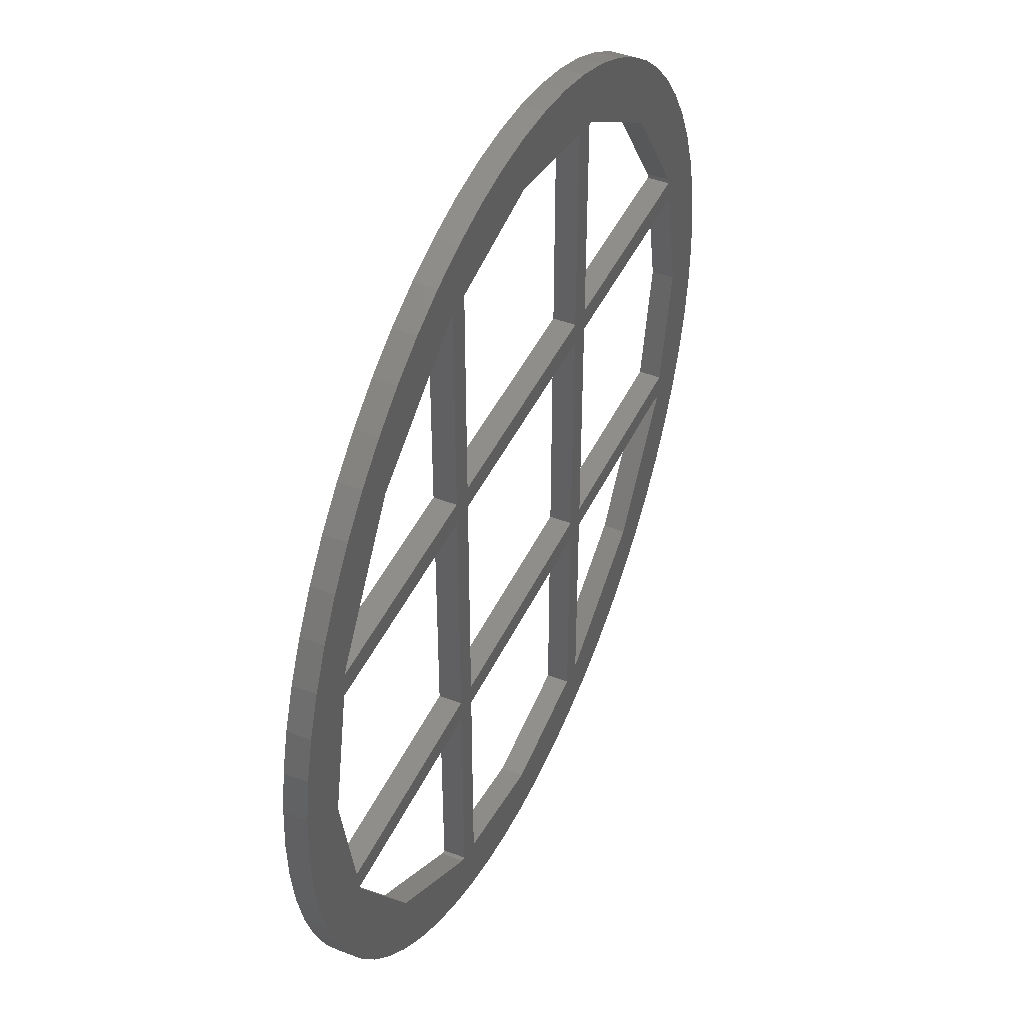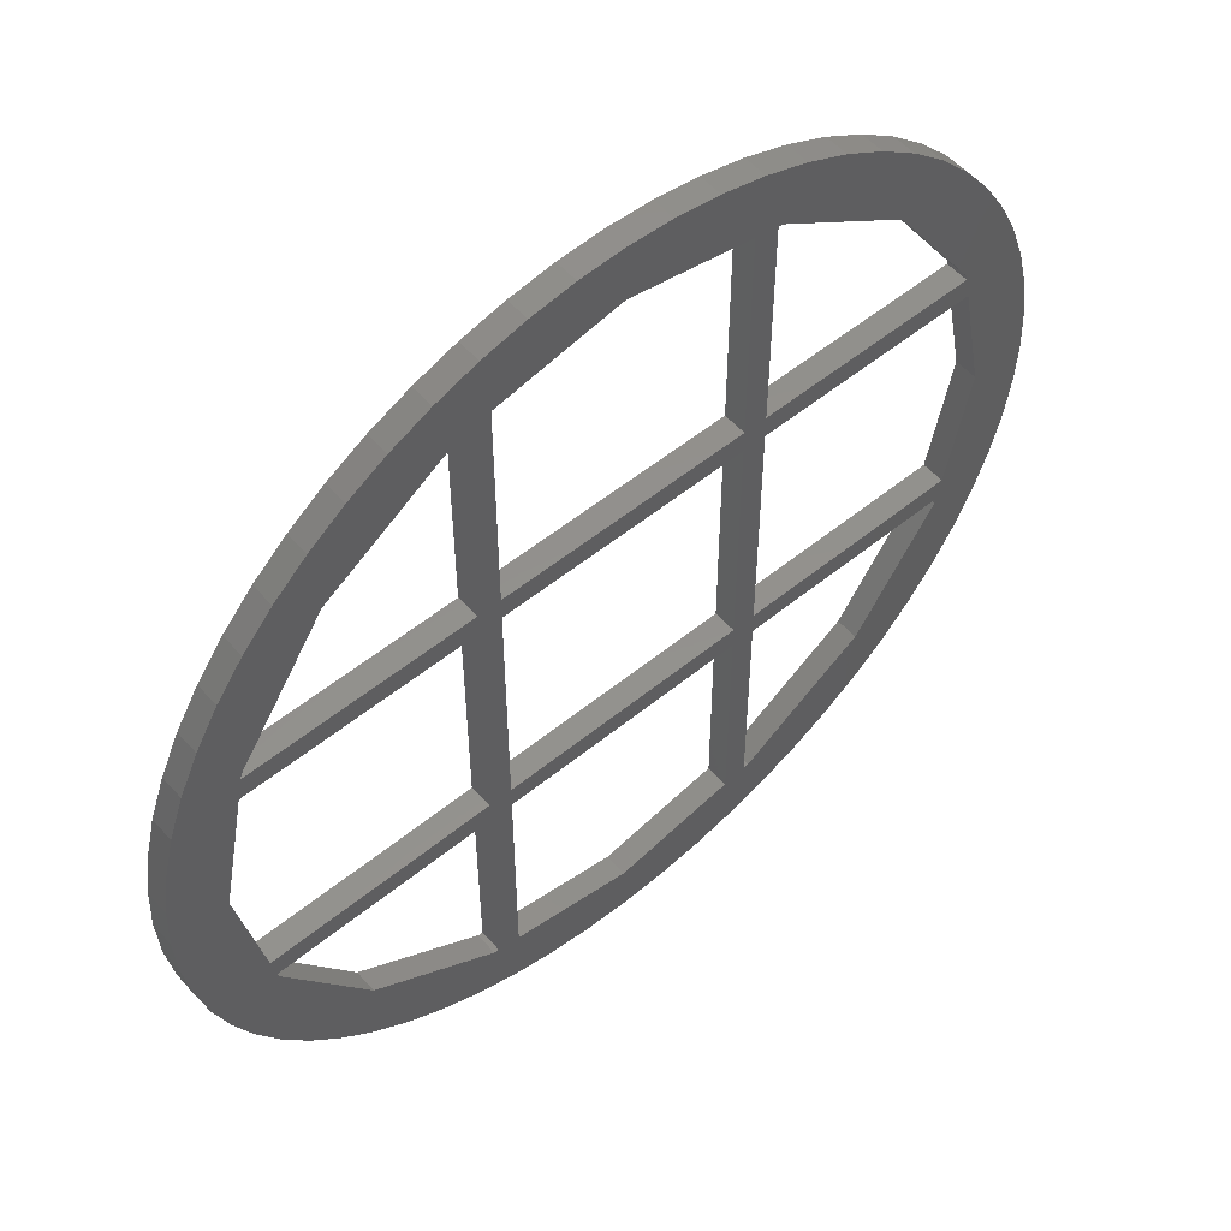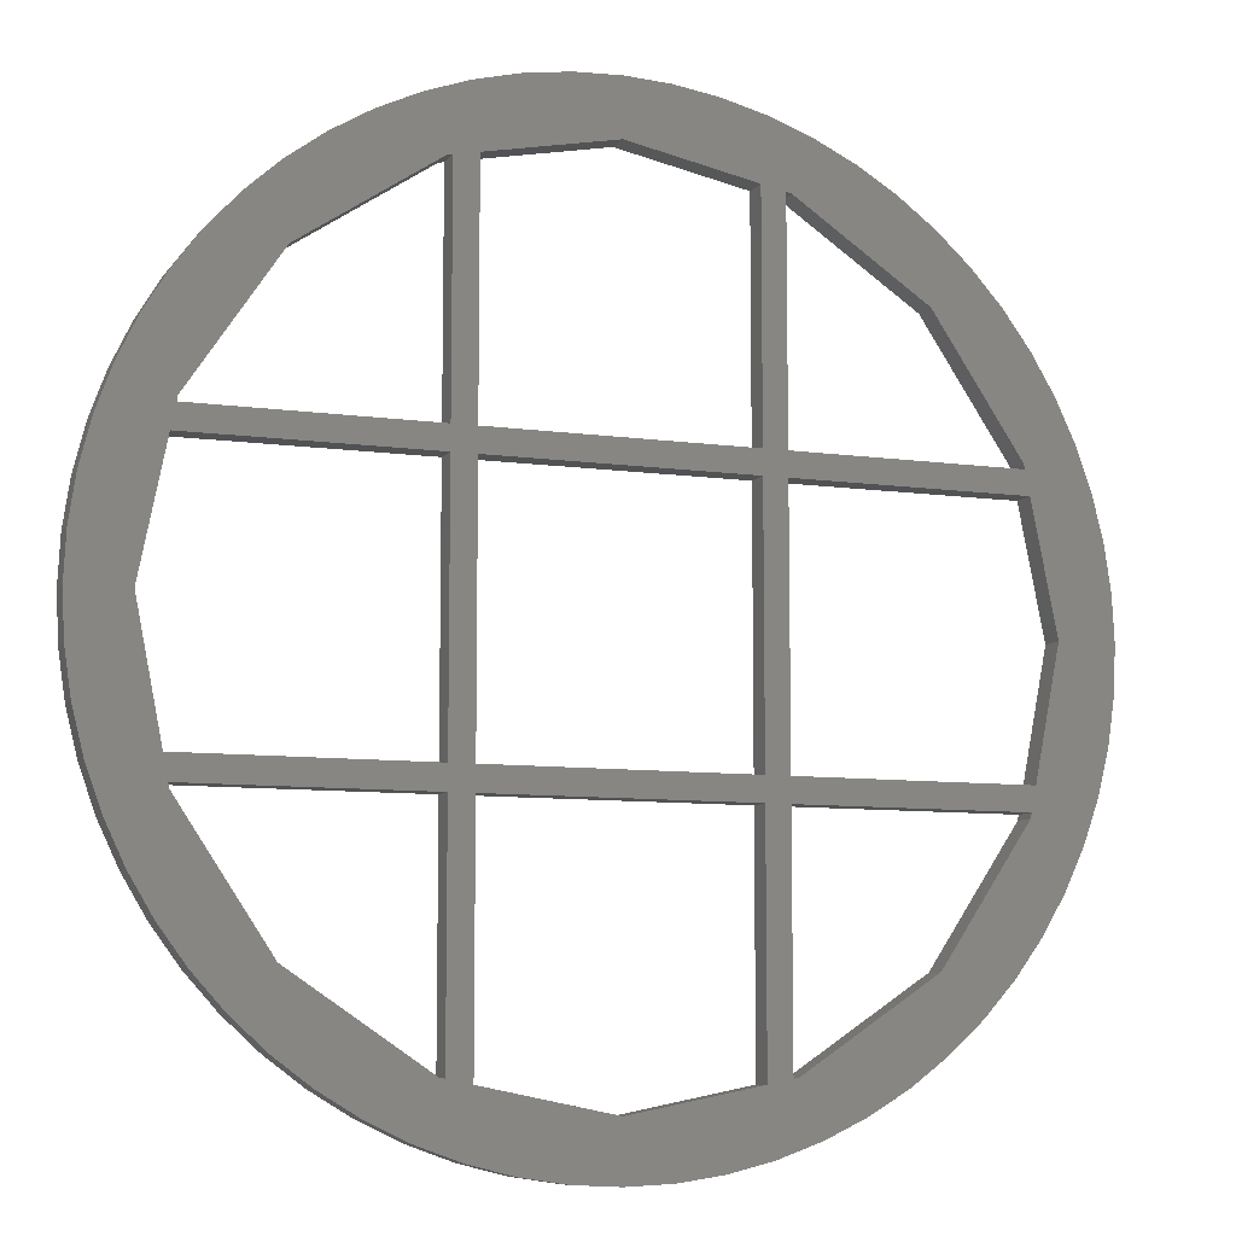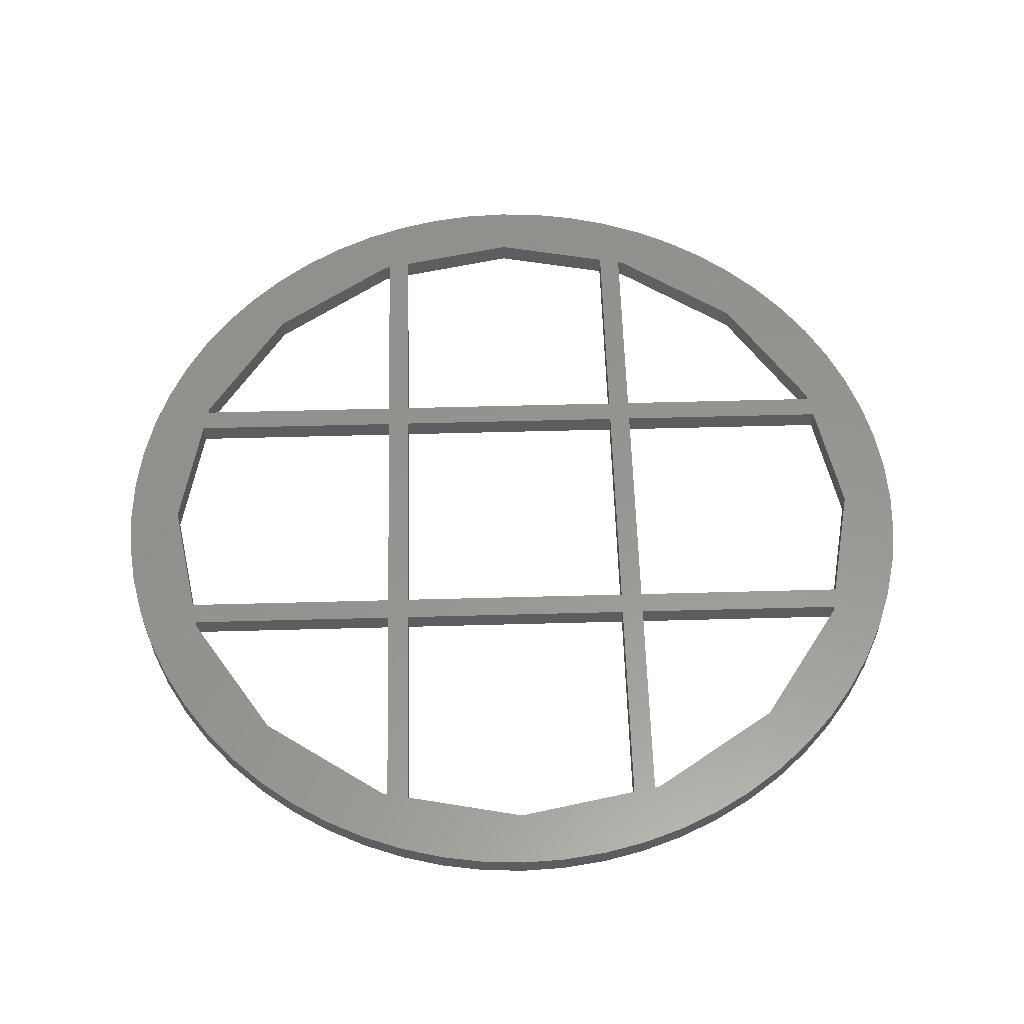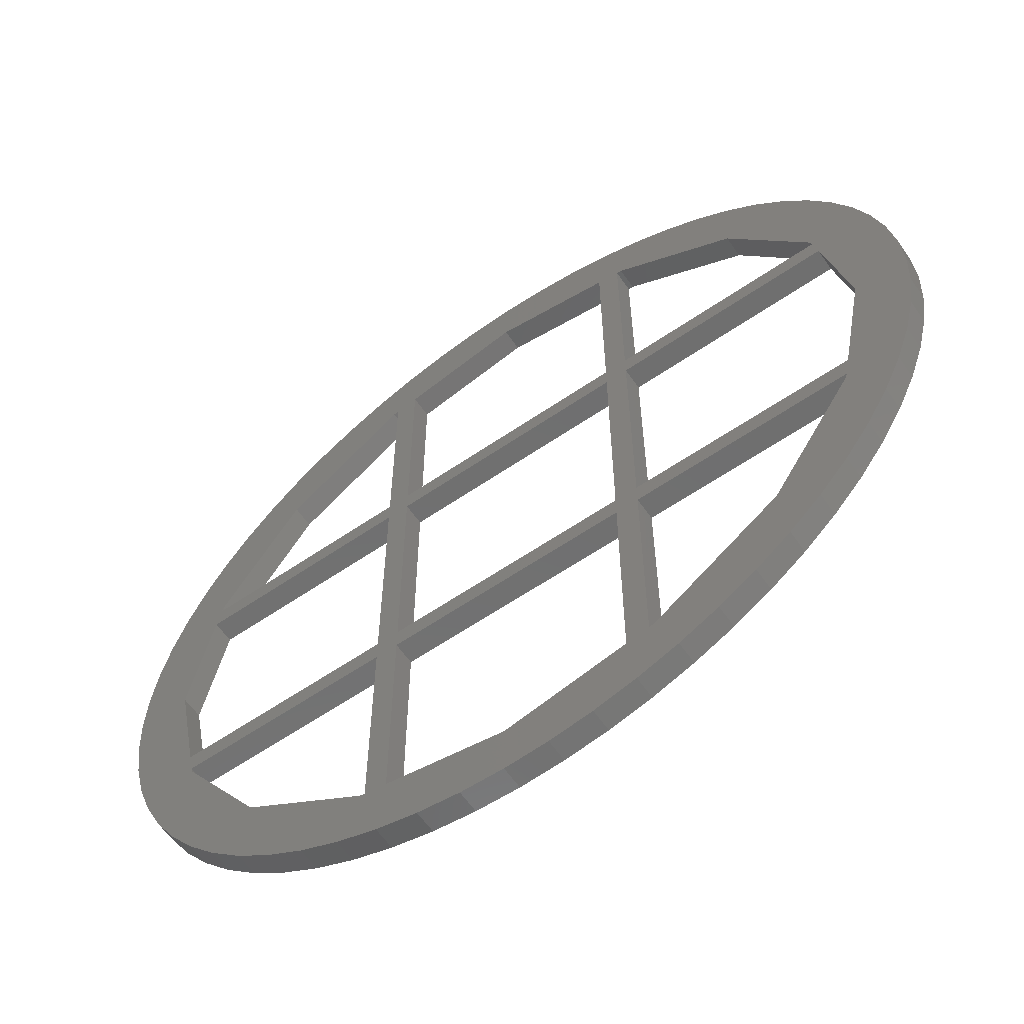
<metadata>
{"format":"stl","ext":"stl","renderer":"f3d","projection":"perspective","resolution":1024,"background":"white","views":[{"elev":44.8,"azim":114.1,"up":"+Y"},{"elev":54.8,"azim":139.3,"up":"+Y"},{"elev":-8.6,"azim":-21.1,"up":"+Y"},{"elev":57.9,"azim":88.4,"up":"+Z"},{"elev":-61.2,"azim":-145.1,"up":"+Y"}]}
</metadata>
<code>
# stl→obj: 224 verts, 480 faces
v -0.51 -0.43 0.04
v -1.279 -0.51 0.04
v -0.51 -0.51 0.04
v -1.294 -0.43 0.04
v -1.279 0.51 0.04
v -0.51 0.43 0.04
v -0.51 0.51 0.04
v -1.294 0.43 0.04
v -0.43 -0.43 0.04
v -0.43 -0.51 0.04
v -0.51 -1.279 0.04
v -0.4557 -1.502 0.04
v -0.6008 -1.45 0.04
v -0.5281 -1.275 0.04
v -0.7401 -1.385 0.04
v -0.8722 -1.305 0.04
v -0.9758 -0.9758 0.04
v -0.996 -1.214 0.04
v -1.11 -1.11 0.04
v -1.214 -0.996 0.04
v -1.305 -0.8722 0.04
v -1.275 -0.5281 0.04
v -1.45 -0.6008 0.04
v -1.502 -0.4557 0.04
v -1.54 -0.3063 0.04
v -1.38 0 0.04
v -1.385 -0.7401 0.04
v -1.502 0.4557 0.04
v -1.54 0.3063 0.04
v -1.562 0.1539 0.04
v -1.57 0 0.04
v -1.562 -0.1539 0.04
v 0.43 -0.51 0.04
v 0.43 -0.43 0.04
v -0.43 0.51 0.04
v 0.43 0.43 0.04
v 0.43 0.51 0.04
v -0.43 0.43 0.04
v 0.51 -0.43 0.04
v 0.51 -0.51 0.04
v 0.43 -1.294 0.04
v 0.4557 -1.502 0.04
v 0.3063 -1.54 0.04
v 0 -1.38 0.04
v 0.1539 -1.562 0.04
v 0 -1.57 0.04
v -0.1539 -1.562 0.04
v -0.3063 -1.54 0.04
v -0.43 -1.294 0.04
v -0.6008 1.45 0.04
v -0.51 1.279 0.04
v -0.4557 1.502 0.04
v -0.5281 1.275 0.04
v -0.7401 1.385 0.04
v -0.8722 1.305 0.04
v -0.9758 0.9758 0.04
v -0.996 1.214 0.04
v -1.11 1.11 0.04
v -1.214 0.996 0.04
v -1.305 0.8722 0.04
v -1.275 0.5281 0.04
v -1.385 0.7401 0.04
v -1.45 0.6008 0.04
v 1.279 -0.51 0.04
v 1.294 -0.43 0.04
v 1.38 0 0.04
v 1.57 0 0.04
v 1.562 0.1539 0.04
v 1.54 0.3063 0.04
v 1.562 -0.1539 0.04
v 1.294 0.43 0.04
v 1.502 0.4557 0.04
v 1.54 -0.3063 0.04
v 1.279 0.51 0.04
v 1.45 0.6008 0.04
v 1.275 0.5281 0.04
v 1.385 0.7401 0.04
v 1.502 -0.4557 0.04
v 1.305 0.8722 0.04
v 0.9758 0.9758 0.04
v 1.214 0.996 0.04
v 1.11 1.11 0.04
v 0.996 1.214 0.04
v 0.8722 1.305 0.04
v 0.5281 1.275 0.04
v 0.7401 1.385 0.04
v 0.6008 1.45 0.04
v 0.51 1.279 0.04
v 0.43 1.294 0.04
v 0.51 0.51 0.04
v 0.51 0.43 0.04
v 0.4557 1.502 0.04
v 1.45 -0.6008 0.04
v 1.275 -0.5281 0.04
v 1.385 -0.7401 0.04
v 1.305 -0.8722 0.04
v 0.9758 -0.9758 0.04
v 1.214 -0.996 0.04
v 1.11 -1.11 0.04
v 0.996 -1.214 0.04
v 0.8722 -1.305 0.04
v 0.5281 -1.275 0.04
v 0.7401 -1.385 0.04
v 0.6008 -1.45 0.04
v 0.51 -1.279 0.04
v 0.3063 1.54 0.04
v 0 1.38 0.04
v 0.1539 1.562 0.04
v 0 1.57 0.04
v -0.1539 1.562 0.04
v -0.3063 1.54 0.04
v -0.43 1.294 0.04
v -0.51 0.43 -0.04
v -1.279 0.51 -0.04
v -0.51 0.51 -0.04
v -1.294 0.43 -0.04
v -1.279 -0.51 -0.04
v -0.51 -0.43 -0.04
v -0.51 -0.51 -0.04
v -1.294 -0.43 -0.04
v -0.43 0.43 -0.04
v -0.43 0.51 -0.04
v -0.51 1.279 -0.04
v -0.4557 1.502 -0.04
v -0.6008 1.45 -0.04
v -0.5281 1.275 -0.04
v -0.7401 1.385 -0.04
v -0.8722 1.305 -0.04
v -0.9758 0.9758 -0.04
v -0.996 1.214 -0.04
v -1.11 1.11 -0.04
v -1.214 0.996 -0.04
v -1.305 0.8722 -0.04
v -1.275 0.5281 -0.04
v -1.45 0.6008 -0.04
v -1.502 0.4557 -0.04
v -1.54 0.3063 -0.04
v -1.38 0 -0.04
v -1.385 0.7401 -0.04
v -1.502 -0.4557 -0.04
v -1.54 -0.3063 -0.04
v -1.562 -0.1539 -0.04
v -1.57 0 -0.04
v -1.562 0.1539 -0.04
v 0.43 0.51 -0.04
v 0.43 0.43 -0.04
v -0.43 -0.51 -0.04
v 0.43 -0.43 -0.04
v 0.43 -0.51 -0.04
v -0.43 -0.43 -0.04
v 0.51 0.43 -0.04
v 0.51 0.51 -0.04
v 0.43 1.294 -0.04
v 0.4557 1.502 -0.04
v 0.3063 1.54 -0.04
v 0 1.38 -0.04
v 0.1539 1.562 -0.04
v 0 1.57 -0.04
v -0.1539 1.562 -0.04
v -0.3063 1.54 -0.04
v -0.43 1.294 -0.04
v -0.6008 -1.45 -0.04
v -0.51 -1.279 -0.04
v -0.4557 -1.502 -0.04
v -0.5281 -1.275 -0.04
v -0.7401 -1.385 -0.04
v -0.8722 -1.305 -0.04
v -0.9758 -0.9758 -0.04
v -0.996 -1.214 -0.04
v -1.11 -1.11 -0.04
v -1.214 -0.996 -0.04
v -1.305 -0.8722 -0.04
v -1.275 -0.5281 -0.04
v -1.385 -0.7401 -0.04
v -1.45 -0.6008 -0.04
v 1.279 0.51 -0.04
v 1.294 0.43 -0.04
v 1.38 0 -0.04
v 1.57 0 -0.04
v 1.562 -0.1539 -0.04
v 1.54 -0.3063 -0.04
v 1.562 0.1539 -0.04
v 1.294 -0.43 -0.04
v 1.502 -0.4557 -0.04
v 1.54 0.3063 -0.04
v 1.279 -0.51 -0.04
v 1.45 -0.6008 -0.04
v 1.275 -0.5281 -0.04
v 1.385 -0.7401 -0.04
v 1.502 0.4557 -0.04
v 1.305 -0.8722 -0.04
v 0.9758 -0.9758 -0.04
v 1.214 -0.996 -0.04
v 1.11 -1.11 -0.04
v 0.996 -1.214 -0.04
v 0.8722 -1.305 -0.04
v 0.5281 -1.275 -0.04
v 0.7401 -1.385 -0.04
v 0.6008 -1.45 -0.04
v 0.51 -1.279 -0.04
v 0.43 -1.294 -0.04
v 0.51 -0.51 -0.04
v 0.51 -0.43 -0.04
v 0.4557 -1.502 -0.04
v 1.45 0.6008 -0.04
v 1.275 0.5281 -0.04
v 1.385 0.7401 -0.04
v 1.305 0.8722 -0.04
v 0.9758 0.9758 -0.04
v 1.214 0.996 -0.04
v 1.11 1.11 -0.04
v 0.996 1.214 -0.04
v 0.8722 1.305 -0.04
v 0.5281 1.275 -0.04
v 0.7401 1.385 -0.04
v 0.6008 1.45 -0.04
v 0.51 1.279 -0.04
v 0.3063 -1.54 -0.04
v 0 -1.38 -0.04
v 0.1539 -1.562 -0.04
v 0 -1.57 -0.04
v -0.1539 -1.562 -0.04
v -0.3063 -1.54 -0.04
v -0.43 -1.294 -0.04
f 1 2 3
f 2 1 4
f 5 6 7
f 6 5 8
f 1 9 6
f 9 1 10
f 3 10 1
f 11 10 3
f 10 11 12
f 13 11 14
f 11 13 12
f 14 15 13
f 14 16 15
f 17 16 14
f 17 18 16
f 17 19 18
f 17 20 19
f 21 17 22
f 23 22 2
f 24 2 4
f 17 21 20
f 25 4 26
f 22 27 21
f 5 28 8
f 29 8 28
f 22 23 27
f 8 29 26
f 2 24 23
f 30 26 29
f 4 25 24
f 31 26 30
f 26 32 25
f 26 31 32
f 9 33 34
f 33 9 10
f 35 36 37
f 36 35 38
f 34 39 36
f 39 34 40
f 33 40 34
f 41 40 33
f 40 41 42
f 41 43 42
f 44 43 41
f 43 44 45
f 44 46 45
f 44 47 46
f 44 48 47
f 49 48 44
f 49 12 48
f 10 12 49
f 6 38 7
f 50 51 52
f 51 50 53
f 54 53 50
f 55 53 54
f 55 56 53
f 57 56 55
f 58 56 57
f 59 56 58
f 60 56 59
f 56 60 61
f 62 61 60
f 63 61 62
f 61 63 5
f 28 5 63
f 39 64 65
f 64 39 40
f 66 67 68
f 66 68 69
f 67 66 70
f 71 69 72
f 70 66 73
f 74 72 75
f 65 73 66
f 76 75 77
f 73 65 78
f 64 78 65
f 76 77 79
f 69 71 66
f 72 74 71
f 75 76 74
f 80 79 81
f 80 81 82
f 80 82 83
f 79 80 76
f 84 80 83
f 85 84 86
f 85 86 87
f 84 85 80
f 87 88 85
f 37 88 89
f 88 37 90
f 90 37 91
f 36 91 37
f 89 88 92
f 92 88 87
f 78 64 93
f 94 93 64
f 93 94 95
f 95 94 96
f 97 96 94
f 96 97 98
f 98 97 99
f 99 97 100
f 97 101 100
f 102 101 97
f 101 102 103
f 103 102 104
f 105 104 102
f 105 42 104
f 91 36 39
f 40 42 105
f 106 89 92
f 107 106 108
f 107 108 109
f 106 107 89
f 110 107 109
f 111 107 110
f 111 112 107
f 51 112 52
f 112 51 35
f 7 35 51
f 35 7 38
f 38 6 9
f 52 112 111
f 91 74 90
f 74 91 71
f 113 114 115
f 114 113 116
f 117 118 119
f 118 117 120
f 113 121 118
f 121 113 122
f 115 122 113
f 123 122 115
f 122 123 124
f 125 123 126
f 123 125 124
f 126 127 125
f 126 128 127
f 129 128 126
f 129 130 128
f 129 131 130
f 129 132 131
f 133 129 134
f 135 134 114
f 136 114 116
f 129 133 132
f 137 116 138
f 134 139 133
f 117 140 120
f 141 120 140
f 134 135 139
f 120 141 138
f 114 136 135
f 142 138 141
f 116 137 136
f 143 138 142
f 138 144 137
f 138 143 144
f 121 145 146
f 145 121 122
f 147 148 149
f 148 147 150
f 146 151 148
f 151 146 152
f 145 152 146
f 153 152 145
f 152 153 154
f 153 155 154
f 156 155 153
f 155 156 157
f 156 158 157
f 156 159 158
f 156 160 159
f 161 160 156
f 161 124 160
f 122 124 161
f 118 150 119
f 162 163 164
f 163 162 165
f 166 165 162
f 167 165 166
f 167 168 165
f 169 168 167
f 170 168 169
f 171 168 170
f 172 168 171
f 168 172 173
f 174 173 172
f 175 173 174
f 173 175 117
f 140 117 175
f 151 176 177
f 176 151 152
f 178 179 180
f 178 180 181
f 179 178 182
f 183 181 184
f 182 178 185
f 186 184 187
f 177 185 178
f 188 187 189
f 185 177 190
f 176 190 177
f 188 189 191
f 181 183 178
f 184 186 183
f 187 188 186
f 192 191 193
f 192 193 194
f 192 194 195
f 191 192 188
f 196 192 195
f 197 196 198
f 197 198 199
f 196 197 192
f 199 200 197
f 149 200 201
f 200 149 202
f 202 149 203
f 148 203 149
f 201 200 204
f 204 200 199
f 190 176 205
f 206 205 176
f 205 206 207
f 207 206 208
f 209 208 206
f 208 209 210
f 210 209 211
f 211 209 212
f 209 213 212
f 214 213 209
f 213 214 215
f 215 214 216
f 217 216 214
f 217 154 216
f 203 148 151
f 152 154 217
f 218 201 204
f 219 218 220
f 219 220 221
f 218 219 201
f 222 219 221
f 223 219 222
f 223 224 219
f 163 224 164
f 224 163 147
f 119 147 163
f 147 119 150
f 150 118 121
f 164 224 223
f 203 186 202
f 186 203 183
f 115 51 123
f 51 115 7
f 118 6 113
f 6 118 1
f 163 3 119
f 3 163 11
f 35 161 112
f 161 35 122
f 9 121 38
f 121 9 150
f 49 147 10
f 147 49 224
f 145 89 153
f 89 145 37
f 148 36 146
f 36 148 34
f 201 33 149
f 33 201 41
f 90 217 88
f 217 90 152
f 39 151 91
f 151 39 203
f 105 202 40
f 202 105 200
f 118 4 1
f 4 118 120
f 148 9 34
f 9 148 150
f 183 39 65
f 39 183 203
f 117 3 2
f 3 117 119
f 147 33 10
f 33 147 149
f 202 64 40
f 64 202 186
f 115 5 7
f 5 115 114
f 145 35 37
f 35 145 122
f 176 90 74
f 90 176 152
f 116 6 8
f 6 116 113
f 121 36 38
f 36 121 146
f 151 71 91
f 71 151 177
f 68 185 69
f 185 68 182
f 67 182 68
f 182 67 179
f 69 190 72
f 190 69 185
f 81 211 82
f 211 81 210
f 139 60 133
f 60 139 62
f 125 54 50
f 54 125 127
f 220 43 45
f 43 220 218
f 216 92 87
f 92 216 154
f 213 86 84
f 86 213 215
f 70 179 67
f 179 70 180
f 98 191 96
f 191 98 193
f 157 109 108
f 109 157 158
f 170 20 171
f 20 170 19
f 127 55 54
f 55 127 128
f 166 13 15
f 13 166 162
f 218 42 43
f 42 218 204
f 198 101 103
f 101 198 196
f 93 184 78
f 184 93 187
f 132 58 131
f 58 132 59
f 158 110 109
f 110 158 159
f 159 111 110
f 111 159 160
f 96 189 95
f 189 96 191
f 199 103 104
f 103 199 198
f 211 83 82
f 83 211 212
f 160 52 111
f 52 160 124
f 215 87 86
f 87 215 216
f 133 59 132
f 59 133 60
f 221 45 46
f 45 221 220
f 79 210 81
f 210 79 208
f 95 187 93
f 187 95 189
f 164 48 12
f 48 164 223
f 170 18 19
f 18 170 169
f 143 30 144
f 30 143 31
f 204 104 42
f 104 204 199
f 195 99 100
f 99 195 194
f 78 181 73
f 181 78 184
f 99 193 98
f 193 99 194
f 72 205 75
f 205 72 190
f 212 84 83
f 84 212 213
f 135 62 139
f 62 135 63
f 140 25 141
f 25 140 24
f 75 207 77
f 207 75 205
f 73 180 70
f 180 73 181
f 77 208 79
f 208 77 207
f 124 50 52
f 50 124 125
f 171 21 172
f 21 171 20
f 172 27 174
f 27 172 21
f 141 32 142
f 32 141 25
f 222 46 47
f 46 222 221
f 130 58 57
f 58 130 131
f 137 28 136
f 28 137 29
f 174 23 175
f 23 174 27
f 144 29 137
f 29 144 30
f 154 106 92
f 106 154 155
f 175 24 140
f 24 175 23
f 196 100 101
f 100 196 195
f 128 57 55
f 57 128 130
f 136 63 135
f 63 136 28
f 223 47 48
f 47 223 222
f 169 16 18
f 16 169 167
f 167 15 16
f 15 167 166
f 142 31 143
f 31 142 32
f 155 108 106
f 108 155 157
f 162 12 13
f 12 162 164
f 129 53 56
f 53 129 126
f 206 80 209
f 80 206 76
f 176 76 206
f 76 176 74
f 178 71 177
f 71 178 66
f 61 129 56
f 129 61 134
f 163 14 11
f 14 163 165
f 219 49 44
f 49 219 224
f 201 44 41
f 44 201 219
f 197 105 102
f 105 197 200
f 192 102 97
f 102 192 197
f 192 94 188
f 94 192 97
f 26 116 8
f 116 26 138
f 5 134 61
f 134 5 114
f 188 64 186
f 64 188 94
f 183 66 178
f 66 183 65
f 126 51 53
f 51 126 123
f 161 107 112
f 107 161 156
f 156 89 107
f 89 156 153
f 217 85 88
f 85 217 214
f 214 80 85
f 80 214 209
f 17 173 22
f 173 17 168
f 4 138 26
f 138 4 120
f 22 117 2
f 117 22 173
f 165 17 14
f 17 165 168

</code>
